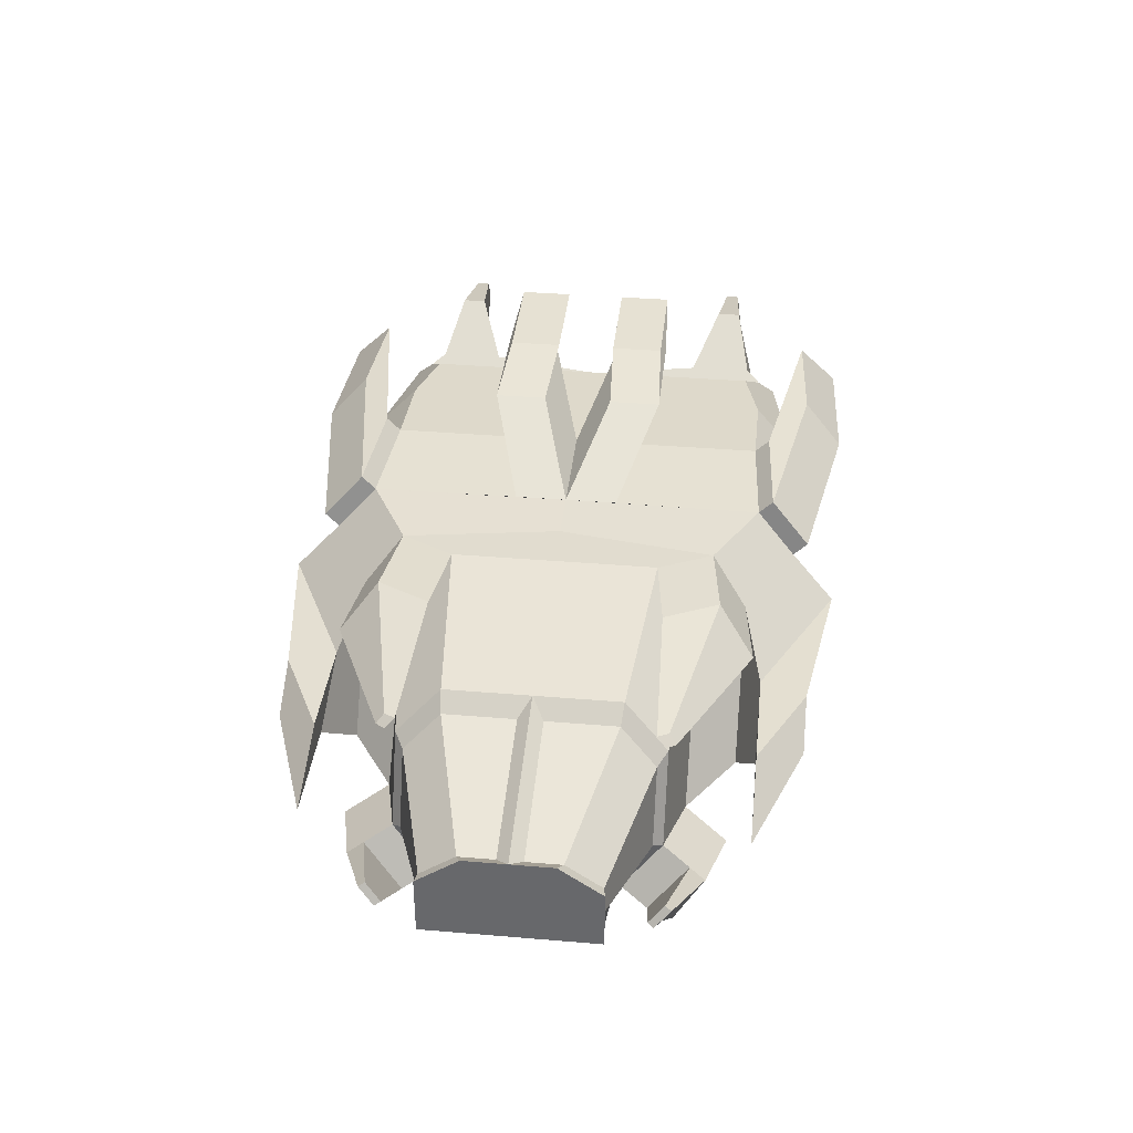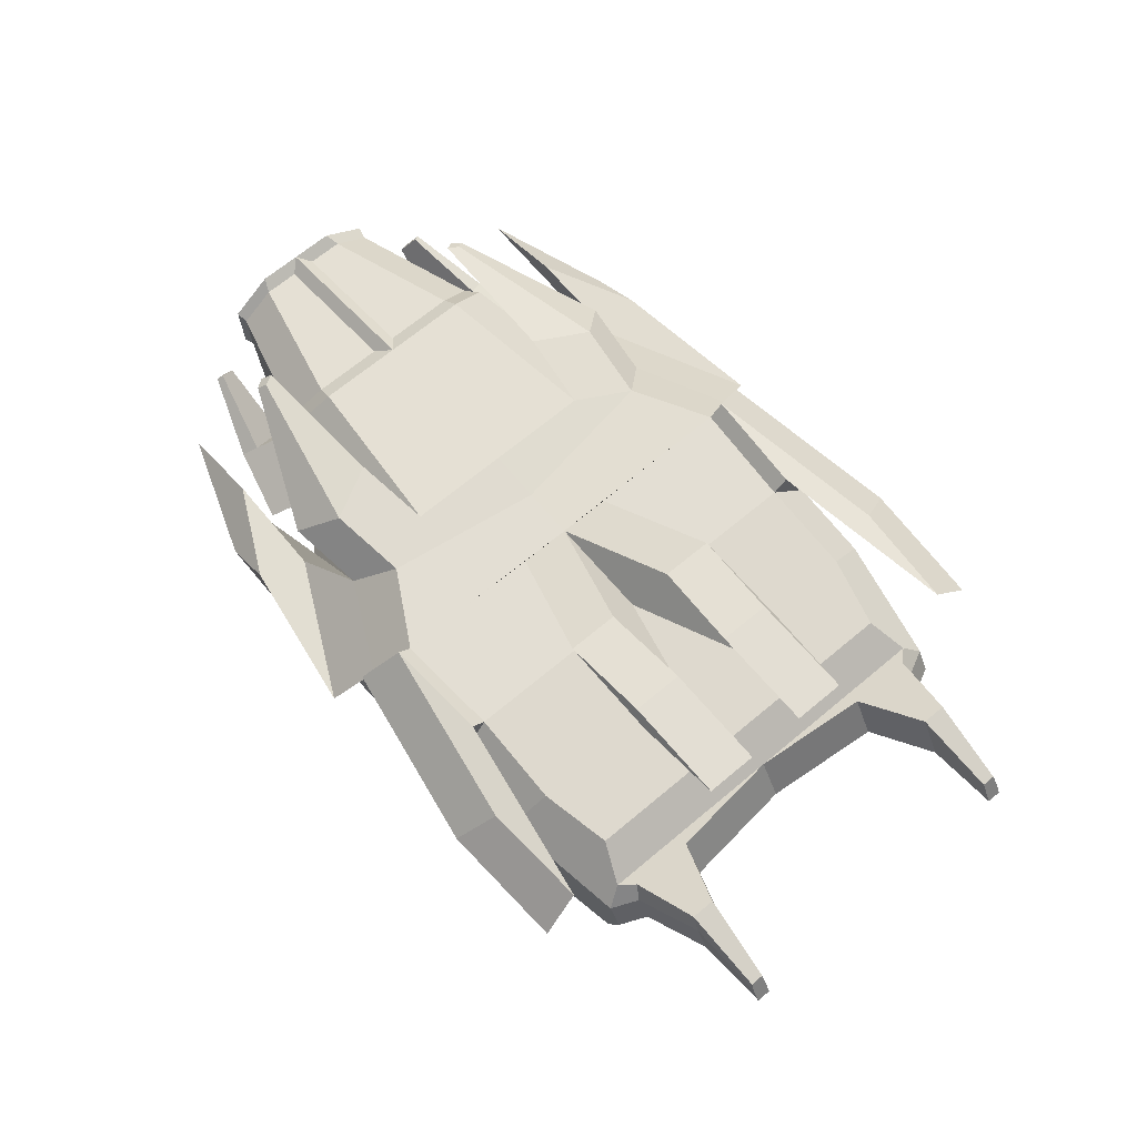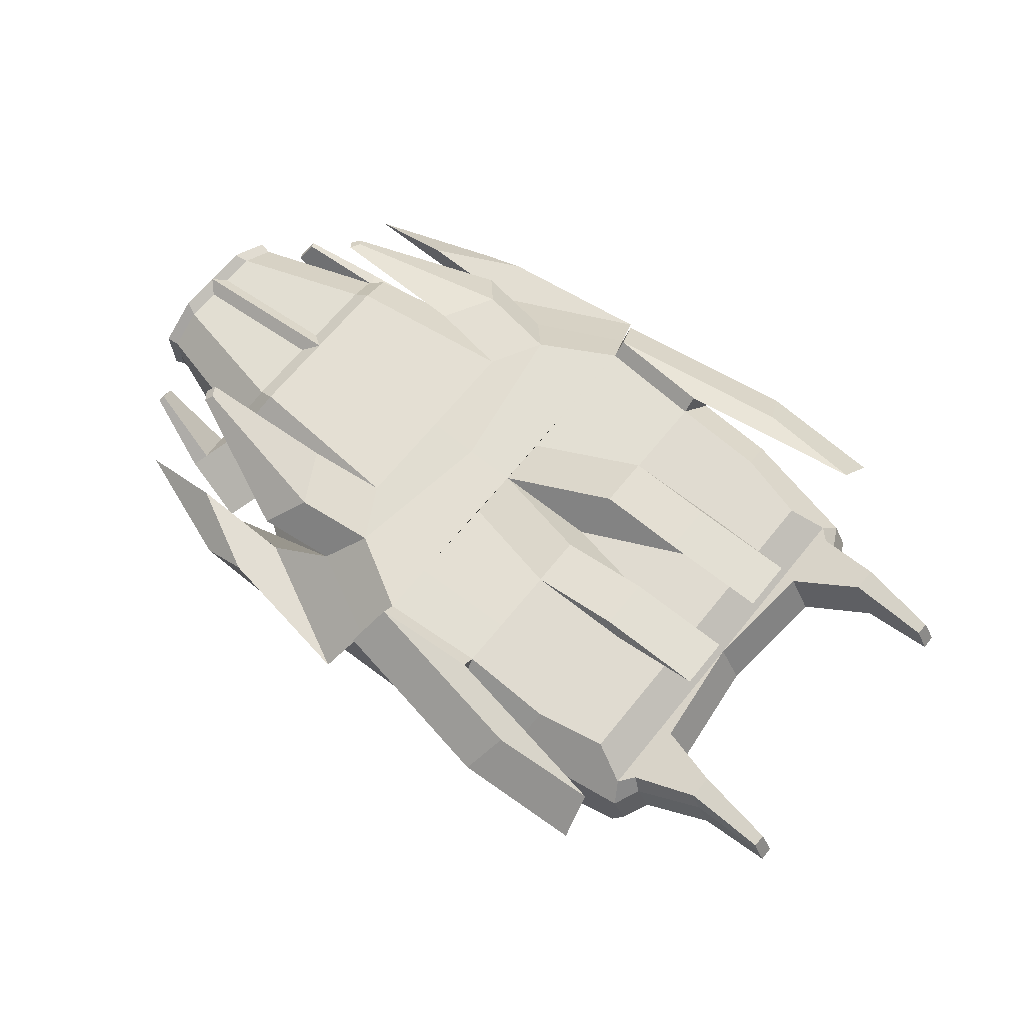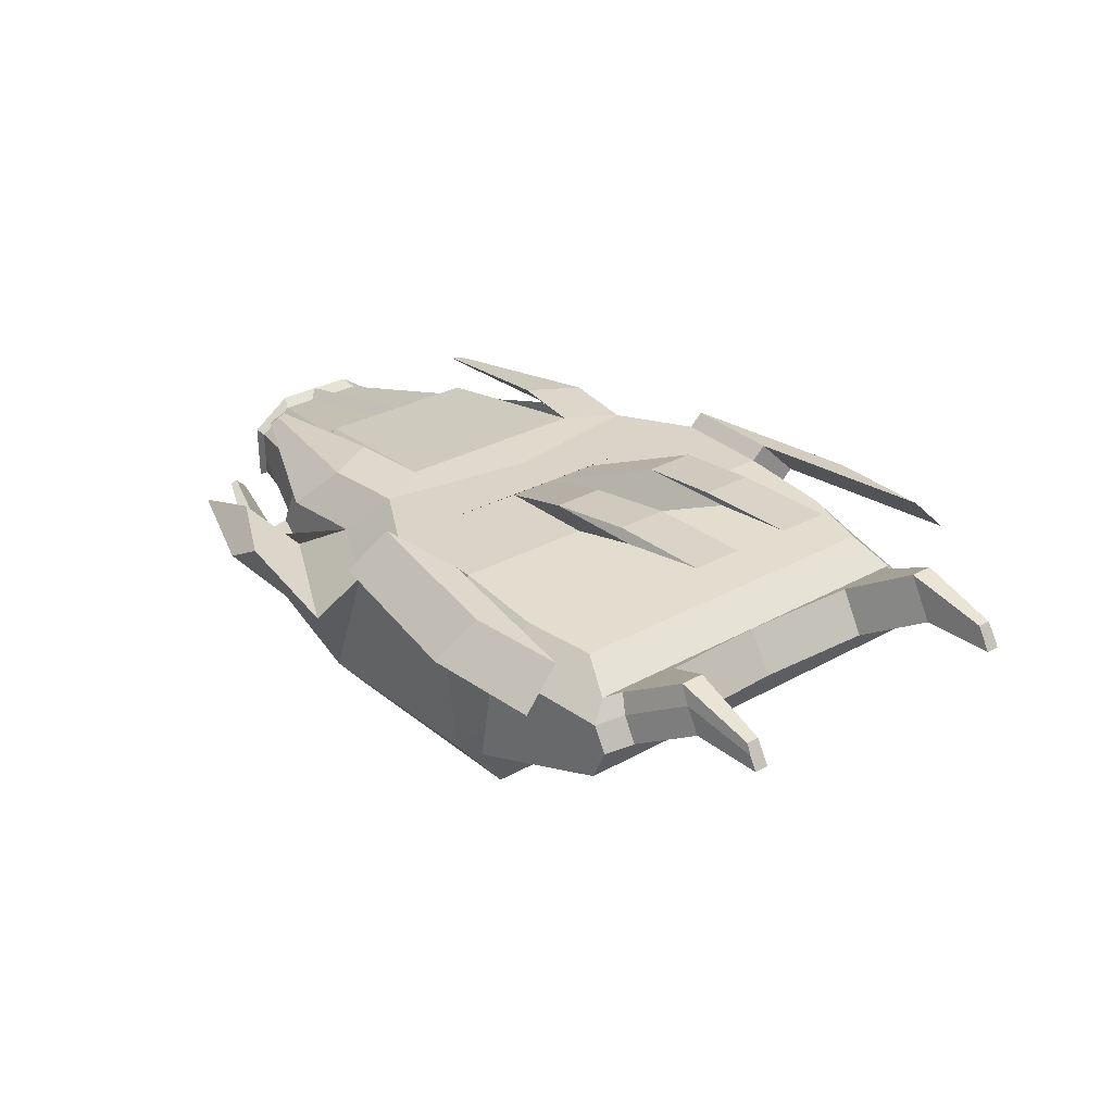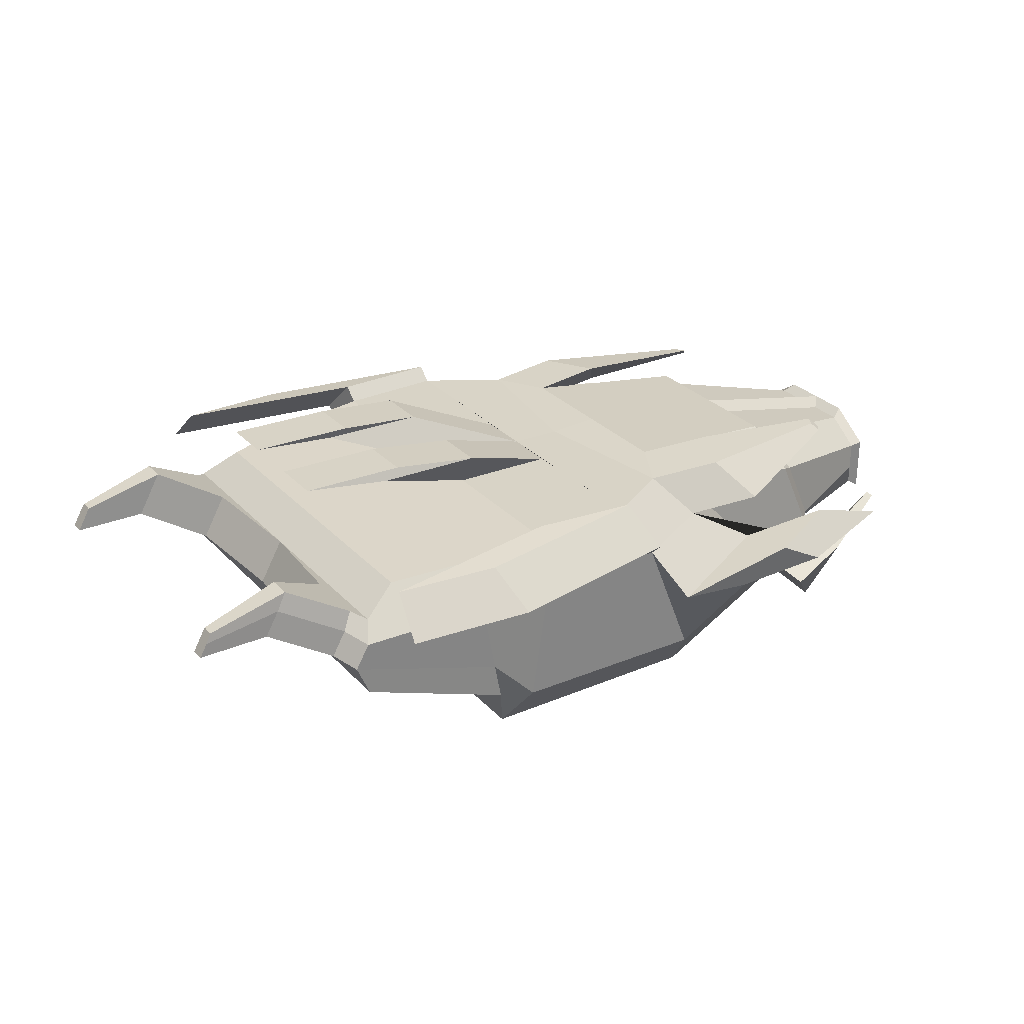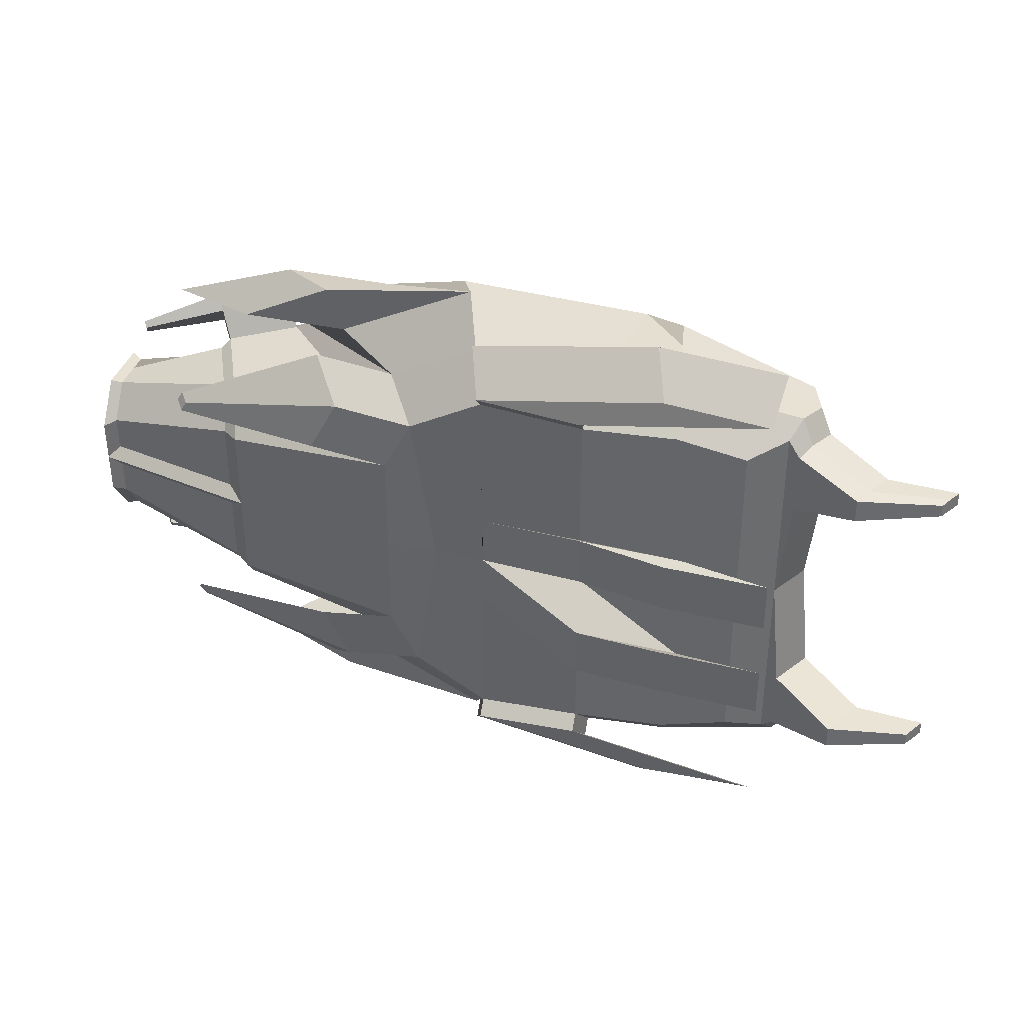
<metadata>
{"format":"obj","ext":"obj","renderer":"f3d","projection":"perspective","resolution":1024,"background":"white","views":[{"elev":36.8,"azim":96.2,"up":"+Y"},{"elev":68.2,"azim":-129.9,"up":"+Y"},{"elev":67.5,"azim":-140.9,"up":"+Y"},{"elev":30.2,"azim":-129.0,"up":"+Y"},{"elev":28.9,"azim":-33.7,"up":"+Y"},{"elev":36.8,"azim":-164.0,"up":"+Z"}]}
</metadata>
<code>
o Cube.007_Cube
v -0.3843 0.4324 -0.6751
v 1.818 0.69 -0.3231
v 1.29 0.4407 -0.3732
v -0.5021 0.6902 -0.8453
v 1.426 0.5654 -0.3428
v 0.4574 0.4366 -0.7028
v -0.3524 0.6444 -0.8453
v -1.078 0.9752 -0.7655
v 1.818 0.7738 -0.3231
v 1.093 0.644 -0.5434
v -0.5274 0.829 -0.8453
v 1.36 0.7089 -0.4814
v 0.375 0.6442 -0.873
v 0.8735 0.4386 -0.538
v 0.8434 0.6441 -0.7082
v -1.027 1.064 -0.7655
v -0.2586 1.268 -0.7077
v -0.2794 1.13 -0.8453
v 1.818 0.9104 -0.3231
v 1.818 1.02 -0.1682
v 0.5146 1.256 -0.3859
v 0.6343 1.118 -0.5434
v -0.5774 1.103 -0.8453
v -0.6019 1.237 -0.7077
v 1.22 1.015 -0.4814
v 1.166 1.171 -0.3259
v 0.132 1.255 -0.7351
v 0.1887 1.114 -0.873
v 0.5243 1.111 -0.7082
v 0.4103 1.249 -0.5812
v -0.9897 1.129 -0.703
v -0.8561 1.214 -0.6485
v -1.035 0.8673 -0.7768
v -1.078 0.9752 -0.7655
v 0.6143 0.8599 -0.9431
v 1.083 0.8599 -0.7783
v 0.7636 0.965 -0.7783
v 0.2522 0.9657 -1.027
v 1.011 0.8599 -0.9431
v 1.479 0.8599 -0.7783
v 1.16 0.965 -0.7783
v 0.8243 0.9657 -0.9431
v 1.472 0.5147 -0.4385
v 1.335 0.3901 -0.469
v 1.139 0.5934 -0.6392
v 1.406 0.6582 -0.5771
v 1.498 0.4854 -0.4939
v 1.362 0.3608 -0.5243
v 1.165 0.5641 -0.6945
v 1.432 0.6289 -0.6325
v 1.702 0.77 -0.5106
v 1.728 0.7124 -0.455
v 1.713 0.7582 -0.5328
v 1.739 0.7007 -0.4772
v 0.8173 1.116 -0.7468
v 0.7033 1.254 -0.6198
v 0.8076 1.261 -0.4245
v 0.9272 1.124 -0.582
v 1.368 1.174 -0.5128
v 1.345 1.202 -0.4872
v 1.366 1.203 -0.4479
v 1.39 1.176 -0.4796
v 1.773 0.7879 -0.3157
v 1.773 0.7183 -0.3157
v 1.773 0.7183 -0.05799
v 1.232 1.118 -0.05799
v 1.773 0.9928 -0.05799
v 1.448 0.6147 -0.05799
v 1.448 0.6147 -0.3321
v 1.393 0.734 -0.4473
v 1.276 0.9881 -0.4473
v 1.232 1.118 -0.3181
v 1.773 0.9928 -0.187
v 1.773 0.9015 -0.3157
v -0.2602 1.318 -0.7577
v -0.281 1.179 -0.8954
v 0.1304 1.304 -0.7852
v 0.1872 1.163 -0.9231
v -0.9509 1.318 -0.8713
v -0.9717 1.18 -1.009
v -0.5603 1.305 -0.8988
v -0.5035 1.164 -1.037
v -0.2586 1.268 -0.2013
v 0.128 1.255 -0.2013
v -0.2586 1.268 -0.5267
v 0.132 1.255 -0.5396
v -0.6803 1.446 -0.1389
v -0.2937 1.433 -0.1389
v -0.6803 1.446 -0.3272
v -0.2937 1.433 -0.3272
v -1.006 1.491 -0.1211
v -0.6193 1.478 -0.1211
v -1.006 1.491 -0.3093
v -0.6193 1.478 -0.3093
v -1.123 1.001 -0.4252
v -1.123 1.001 -0.6735
v -1.072 1.09 -0.6735
v -1.035 1.155 -0.6529
v -1.035 1.155 -0.4252
v -1.355 1.134 -0.5155
v -1.355 1.134 -0.609
v -1.304 1.223 -0.609
v -1.267 1.287 -0.6013
v -1.267 1.287 -0.5155
v -1.608 1.125 -0.5404
v -1.608 1.125 -0.5912
v -1.581 1.174 -0.5912
v -1.561 1.209 -0.587
v -1.561 1.209 -0.5404
v -0.3843 0.4324 -0.013
v -0.2586 1.268 -0.013
v -0.3843 0.4324 0.6491
v 1.818 0.69 0.2971
v 1.818 0.69 -0.013
v 1.818 1.02 -0.013
v 1.29 0.4407 -0.013
v 1.29 0.4407 0.3472
v 0.5146 1.256 -0.013
v -0.5021 0.6902 0.8193
v -0.6019 1.237 -0.013
v -0.5021 0.6902 -0.013
v 1.166 1.171 -0.013
v 1.426 0.5654 -0.013
v 1.426 0.5654 0.3168
v 0.4527 0.4366 -0.013
v 0.4574 0.4366 0.6768
v 0.128 1.255 -0.013
v -0.3524 0.6444 0.8193
v -0.3524 0.6444 -0.013
v -1.078 0.9752 0.7395
v 1.818 0.7738 0.2971
v 1.818 0.7738 -0.013
v -1.078 0.9752 -0.013
v 1.093 0.644 -0.013
v 1.093 0.644 0.5174
v -0.5274 0.829 0.8193
v -0.5274 0.829 -0.013
v 1.36 0.7089 -0.013
v 1.36 0.7089 0.4554
v 0.375 0.6442 0.847
v 0.3703 0.6442 -0.013
v 0.3213 1.249 -0.013
v 0.8711 0.4386 -0.013
v 0.8735 0.4386 0.512
v 0.7317 0.6441 -0.013
v 0.8434 0.6441 0.6822
v -1.027 1.064 0.7395
v -0.2586 1.268 0.6817
v -0.2794 1.13 0.8193
v 1.818 0.9104 0.2971
v 1.818 1.02 0.1422
v 0.5146 1.256 0.3599
v 0.6343 1.118 0.5174
v -0.5774 1.103 0.8193
v -0.6019 1.237 0.6817
v 1.22 1.015 0.4554
v 1.166 1.171 0.2999
v 0.132 1.255 0.7091
v 0.1887 1.114 0.847
v 0.5243 1.111 0.6822
v 0.4103 1.249 0.5552
v -0.8561 1.214 -0.013
v -0.9897 1.129 -0.013
v -0.9897 1.129 0.677
v -0.8561 1.214 0.6225
v -1.035 0.8673 0.7508
v -1.078 0.9752 0.7395
v -1.078 0.9752 -0.013
v -1.035 0.8673 -0.013
v 0.6143 0.8599 0.9171
v 1.083 0.8599 0.7523
v 0.7636 0.965 0.7523
v 0.2522 0.9657 1.001
v 1.011 0.8599 0.9171
v 1.479 0.8599 0.7523
v 1.16 0.965 0.7523
v 0.8243 0.9657 0.9171
v 1.472 0.5147 0.4125
v 1.335 0.3901 0.443
v 1.139 0.5934 0.6132
v 1.406 0.6582 0.5511
v 1.498 0.4854 0.4679
v 1.362 0.3608 0.4983
v 1.165 0.5641 0.6685
v 1.432 0.6289 0.6065
v 1.702 0.77 0.4846
v 1.728 0.7124 0.429
v 1.713 0.7582 0.5068
v 1.739 0.7007 0.4512
v 0.8173 1.116 0.7208
v 0.7033 1.254 0.5938
v 0.8076 1.261 0.3985
v 0.9272 1.124 0.556
v 1.368 1.174 0.4868
v 1.345 1.202 0.4612
v 1.366 1.203 0.4219
v 1.39 1.176 0.4536
v 1.773 0.7879 0.2898
v 1.773 0.7183 0.2898
v 1.773 0.7183 0.03199
v 1.232 1.118 0.03199
v 1.773 0.9928 0.03199
v 1.448 0.6147 0.03199
v 1.448 0.6147 0.3061
v 1.393 0.734 0.4213
v 1.276 0.9881 0.4213
v 1.232 1.118 0.2921
v 1.773 0.9928 0.161
v 1.773 0.9015 0.2898
v -0.2602 1.318 0.7318
v -0.281 1.179 0.8694
v 0.1304 1.304 0.7592
v 0.1872 1.163 0.8971
v -0.9509 1.318 0.8453
v -0.9717 1.18 0.983
v -0.5603 1.305 0.8728
v -0.5035 1.164 1.011
v -0.2586 1.268 0.1753
v 0.128 1.255 0.1753
v -0.2586 1.268 0.5007
v 0.132 1.255 0.5136
v -0.6803 1.446 0.1129
v -0.2937 1.433 0.1129
v -0.6803 1.446 0.3012
v -0.2937 1.433 0.3012
v -1.006 1.491 0.09506
v -0.6193 1.478 0.09506
v -1.006 1.491 0.2833
v -0.6193 1.478 0.2833
v -1.123 1.001 0.3992
v -1.123 1.001 0.6475
v -1.072 1.09 0.6475
v -1.035 1.155 0.6269
v -1.035 1.155 0.3992
v -1.355 1.134 0.4895
v -1.355 1.134 0.583
v -1.304 1.223 0.583
v -1.267 1.287 0.5753
v -1.267 1.287 0.4895
v -1.608 1.125 0.5144
v -1.608 1.125 0.5652
v -1.581 1.174 0.5652
v -1.561 1.209 0.561
v -1.561 1.209 0.5144
f 17 24 120 111
f 21 30 142 118
f 4 1 110 121
f 2 114 65 64
f 8 16 23 11
f 20 19 74 73
f 19 9 63 74
f 111 127 88 87
f 14 3 116 143
f 10 22 25 12
f 30 27 127 142
f 31 32 24 23 16
f 7 18 28 13
f 9 19 20 115 132
f 3 5 123 116
f 15 29 22 10
f 11 23 18 7
f 1 6 125 110
f 13 28 38 35
f 1 7 13 6
f 10 12 46 45
f 33 4 121 169
f 14 15 10 3
f 4 11 7 1
f 2 9 132 114
f 31 16 97 98
f 5 12 70 69
f 33 34 8 11 4
f 6 13 15 14
f 26 21 118 122
f 6 14 143 125
f 9 2 64 63
f 24 17 18 23
f 21 22 58 57
f 21 26 25 22
f 17 27 77 75
f 27 30 29 28
f 31 163 162 32
f 24 32 162 120
f 33 169 168 34
f 168 133 8 34
f 37 36 40 41
f 29 15 36 37
f 28 29 37 38
f 15 13 35 36
f 39 42 41 40
f 38 37 41 42
f 35 38 42 39
f 36 35 39 40
f 46 43 52 51
f 3 10 45 44
f 12 5 43 46
f 5 3 44 43
f 48 49 50 47
f 43 44 48 47
f 45 46 50 49
f 44 45 49 48
f 51 52 54 53
f 50 46 51 53
f 43 47 54 52
f 47 50 53 54
f 56 57 61 60
f 29 30 56 55
f 22 29 55 58
f 30 21 57 56
f 60 61 62 59
f 57 58 62 61
f 55 56 60 59
f 58 55 59 62
f 73 72 66 67
f 69 64 65 68
f 70 71 74 63
f 69 70 63 64
f 72 73 74 71
f 12 25 71 70
f 123 5 69 68
f 115 20 73 67
f 25 26 72 71
f 122 115 67 66
f 26 122 66 72
f 114 123 68 65
f 75 77 81 79
f 27 28 78 77
f 18 17 75 76
f 28 18 76 78
f 79 81 82 80
f 77 78 82 81
f 76 75 79 80
f 78 76 80 82
f 86 85 83 84
f 17 111 83 85
f 27 17 85 86
f 127 27 86 84
f 88 90 94 92
f 83 111 87 89
f 127 84 90 88
f 84 83 89 90
f 91 92 94 93
f 87 88 92 91
f 89 87 91 93
f 90 89 93 94
f 96 95 100 101
f 163 31 98 99
f 8 133 95 96
f 16 8 96 97
f 133 163 99 95
f 100 104 109 105
f 95 99 104 100
f 97 96 101 102
f 98 97 102 103
f 99 98 103 104
f 105 109 108 107 106
f 102 101 106 107
f 103 102 107 108
f 104 103 108 109
f 101 100 105 106
f 148 111 120 155
f 152 118 142 161
f 138 123 116 134
f 119 121 110 112
f 113 199 200 114
f 130 136 154 147
f 151 208 209 150
f 150 209 198 131
f 141 125 110 129
f 111 222 223 127
f 144 143 116 117
f 135 139 156 153
f 161 142 127 158
f 164 147 154 155 165
f 128 140 159 149
f 137 121 169 168 133
f 129 110 121 137
f 131 132 115 151 150
f 117 116 123 124
f 132 114 123 138
f 146 135 153 160
f 136 128 149 154
f 112 110 125 126
f 145 143 125 141
f 140 170 173 159
f 142 145 141 127
f 112 126 140 128
f 135 180 181 139
f 115 132 138 122
f 111 129 137 120
f 166 169 121 119
f 144 117 135 146
f 119 112 128 136
f 127 141 129 111
f 113 114 132 131
f 122 138 134 118
f 164 233 232 147
f 124 204 205 139
f 166 119 136 130 167
f 126 144 146 140
f 118 134 145 142
f 157 122 118 152
f 134 116 143 145
f 126 125 143 144
f 131 198 199 113
f 155 154 149 148
f 152 192 193 153
f 152 153 156 157
f 148 210 212 158
f 158 159 160 161
f 120 137 133 163 162
f 164 165 162 163
f 155 120 162 165
f 166 167 168 169
f 168 167 130 133
f 172 176 175 171
f 160 172 171 146
f 159 173 172 160
f 146 171 170 140
f 174 175 176 177
f 173 177 176 172
f 170 174 177 173
f 171 175 174 170
f 181 186 187 178
f 117 179 180 135
f 139 181 178 124
f 124 178 179 117
f 183 182 185 184
f 178 182 183 179
f 180 184 185 181
f 179 183 184 180
f 186 188 189 187
f 185 188 186 181
f 178 187 189 182
f 182 189 188 185
f 191 195 196 192
f 160 190 191 161
f 153 193 190 160
f 161 191 192 152
f 195 194 197 196
f 192 196 197 193
f 190 194 195 191
f 193 197 194 190
f 208 202 201 207
f 204 203 200 199
f 205 198 209 206
f 204 199 198 205
f 207 206 209 208
f 139 205 206 156
f 123 203 204 124
f 115 202 208 151
f 156 206 207 157
f 122 201 202 115
f 157 207 201 122
f 114 200 203 123
f 210 214 216 212
f 158 212 213 159
f 149 211 210 148
f 159 213 211 149
f 214 215 217 216
f 212 216 217 213
f 211 215 214 210
f 213 217 215 211
f 221 219 218 220
f 148 220 218 111
f 158 221 220 148
f 127 219 221 158
f 223 227 229 225
f 218 224 222 111
f 127 223 225 219
f 219 225 224 218
f 226 228 229 227
f 222 226 227 223
f 224 228 226 222
f 225 229 228 224
f 231 236 235 230
f 163 234 233 164
f 130 231 230 133
f 147 232 231 130
f 133 230 234 163
f 235 240 244 239
f 230 235 239 234
f 232 237 236 231
f 233 238 237 232
f 234 239 238 233
f 240 241 242 243 244
f 237 242 241 236
f 238 243 242 237
f 239 244 243 238
f 236 241 240 235

</code>
